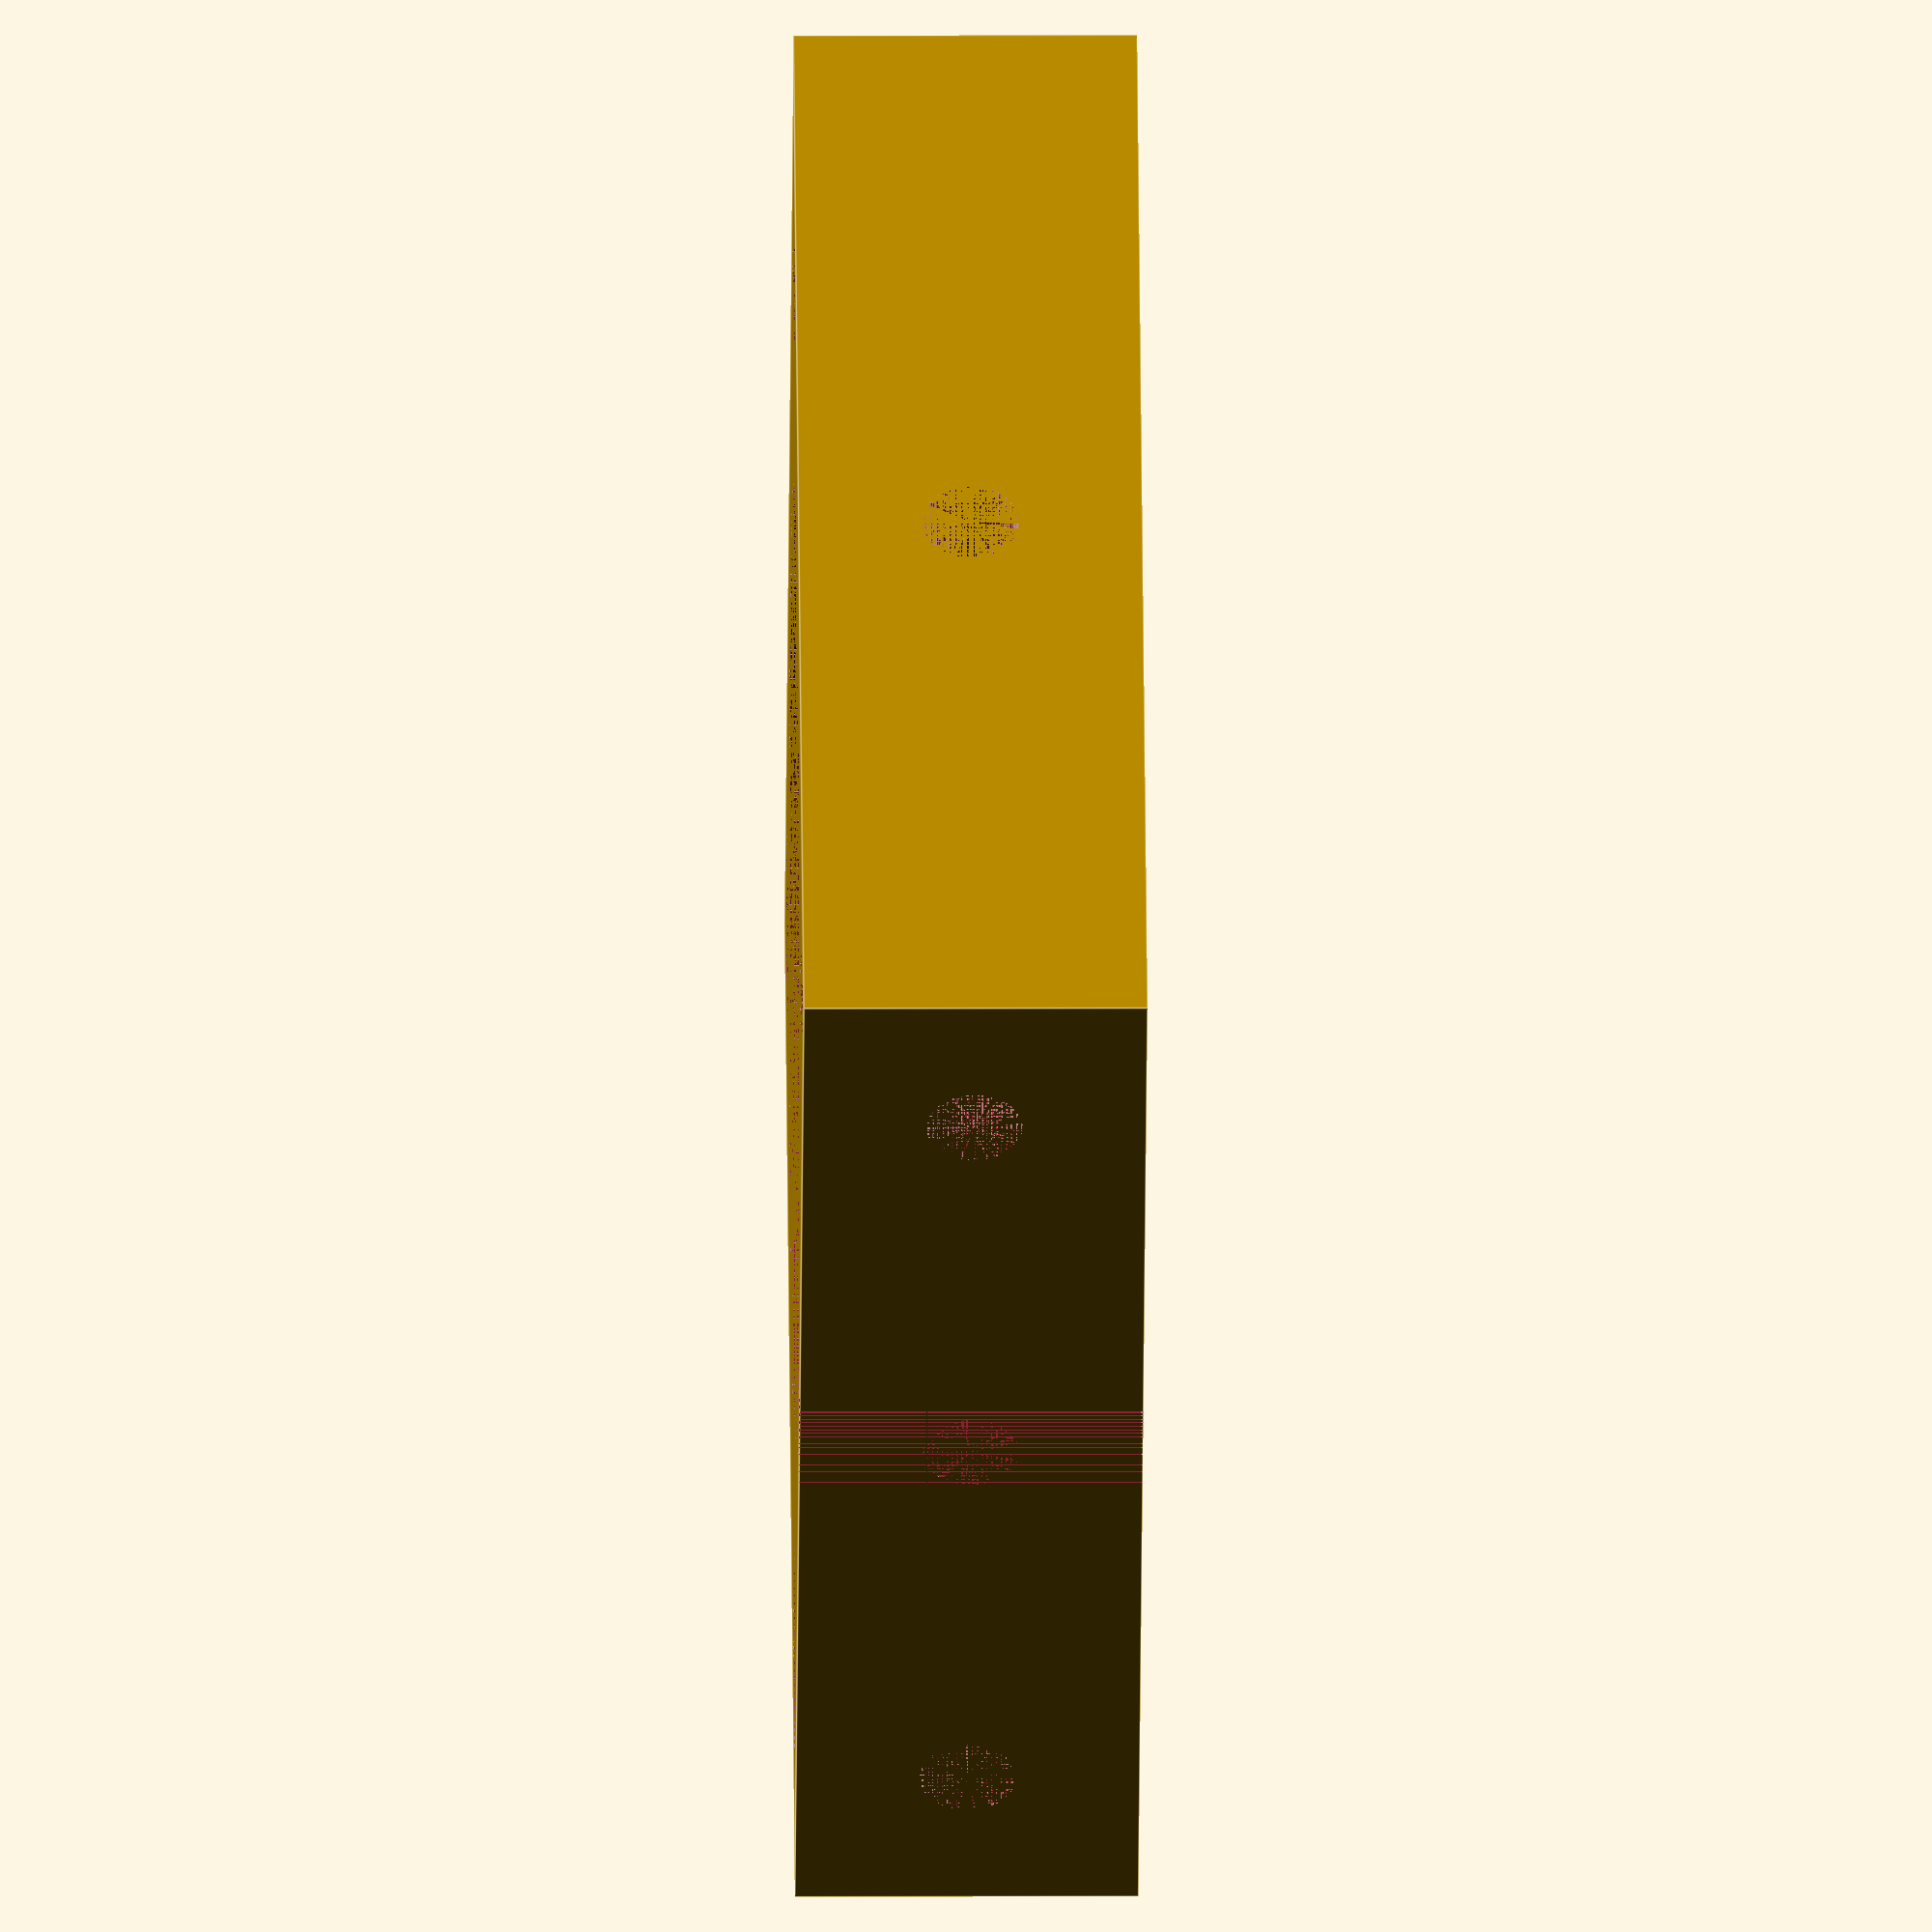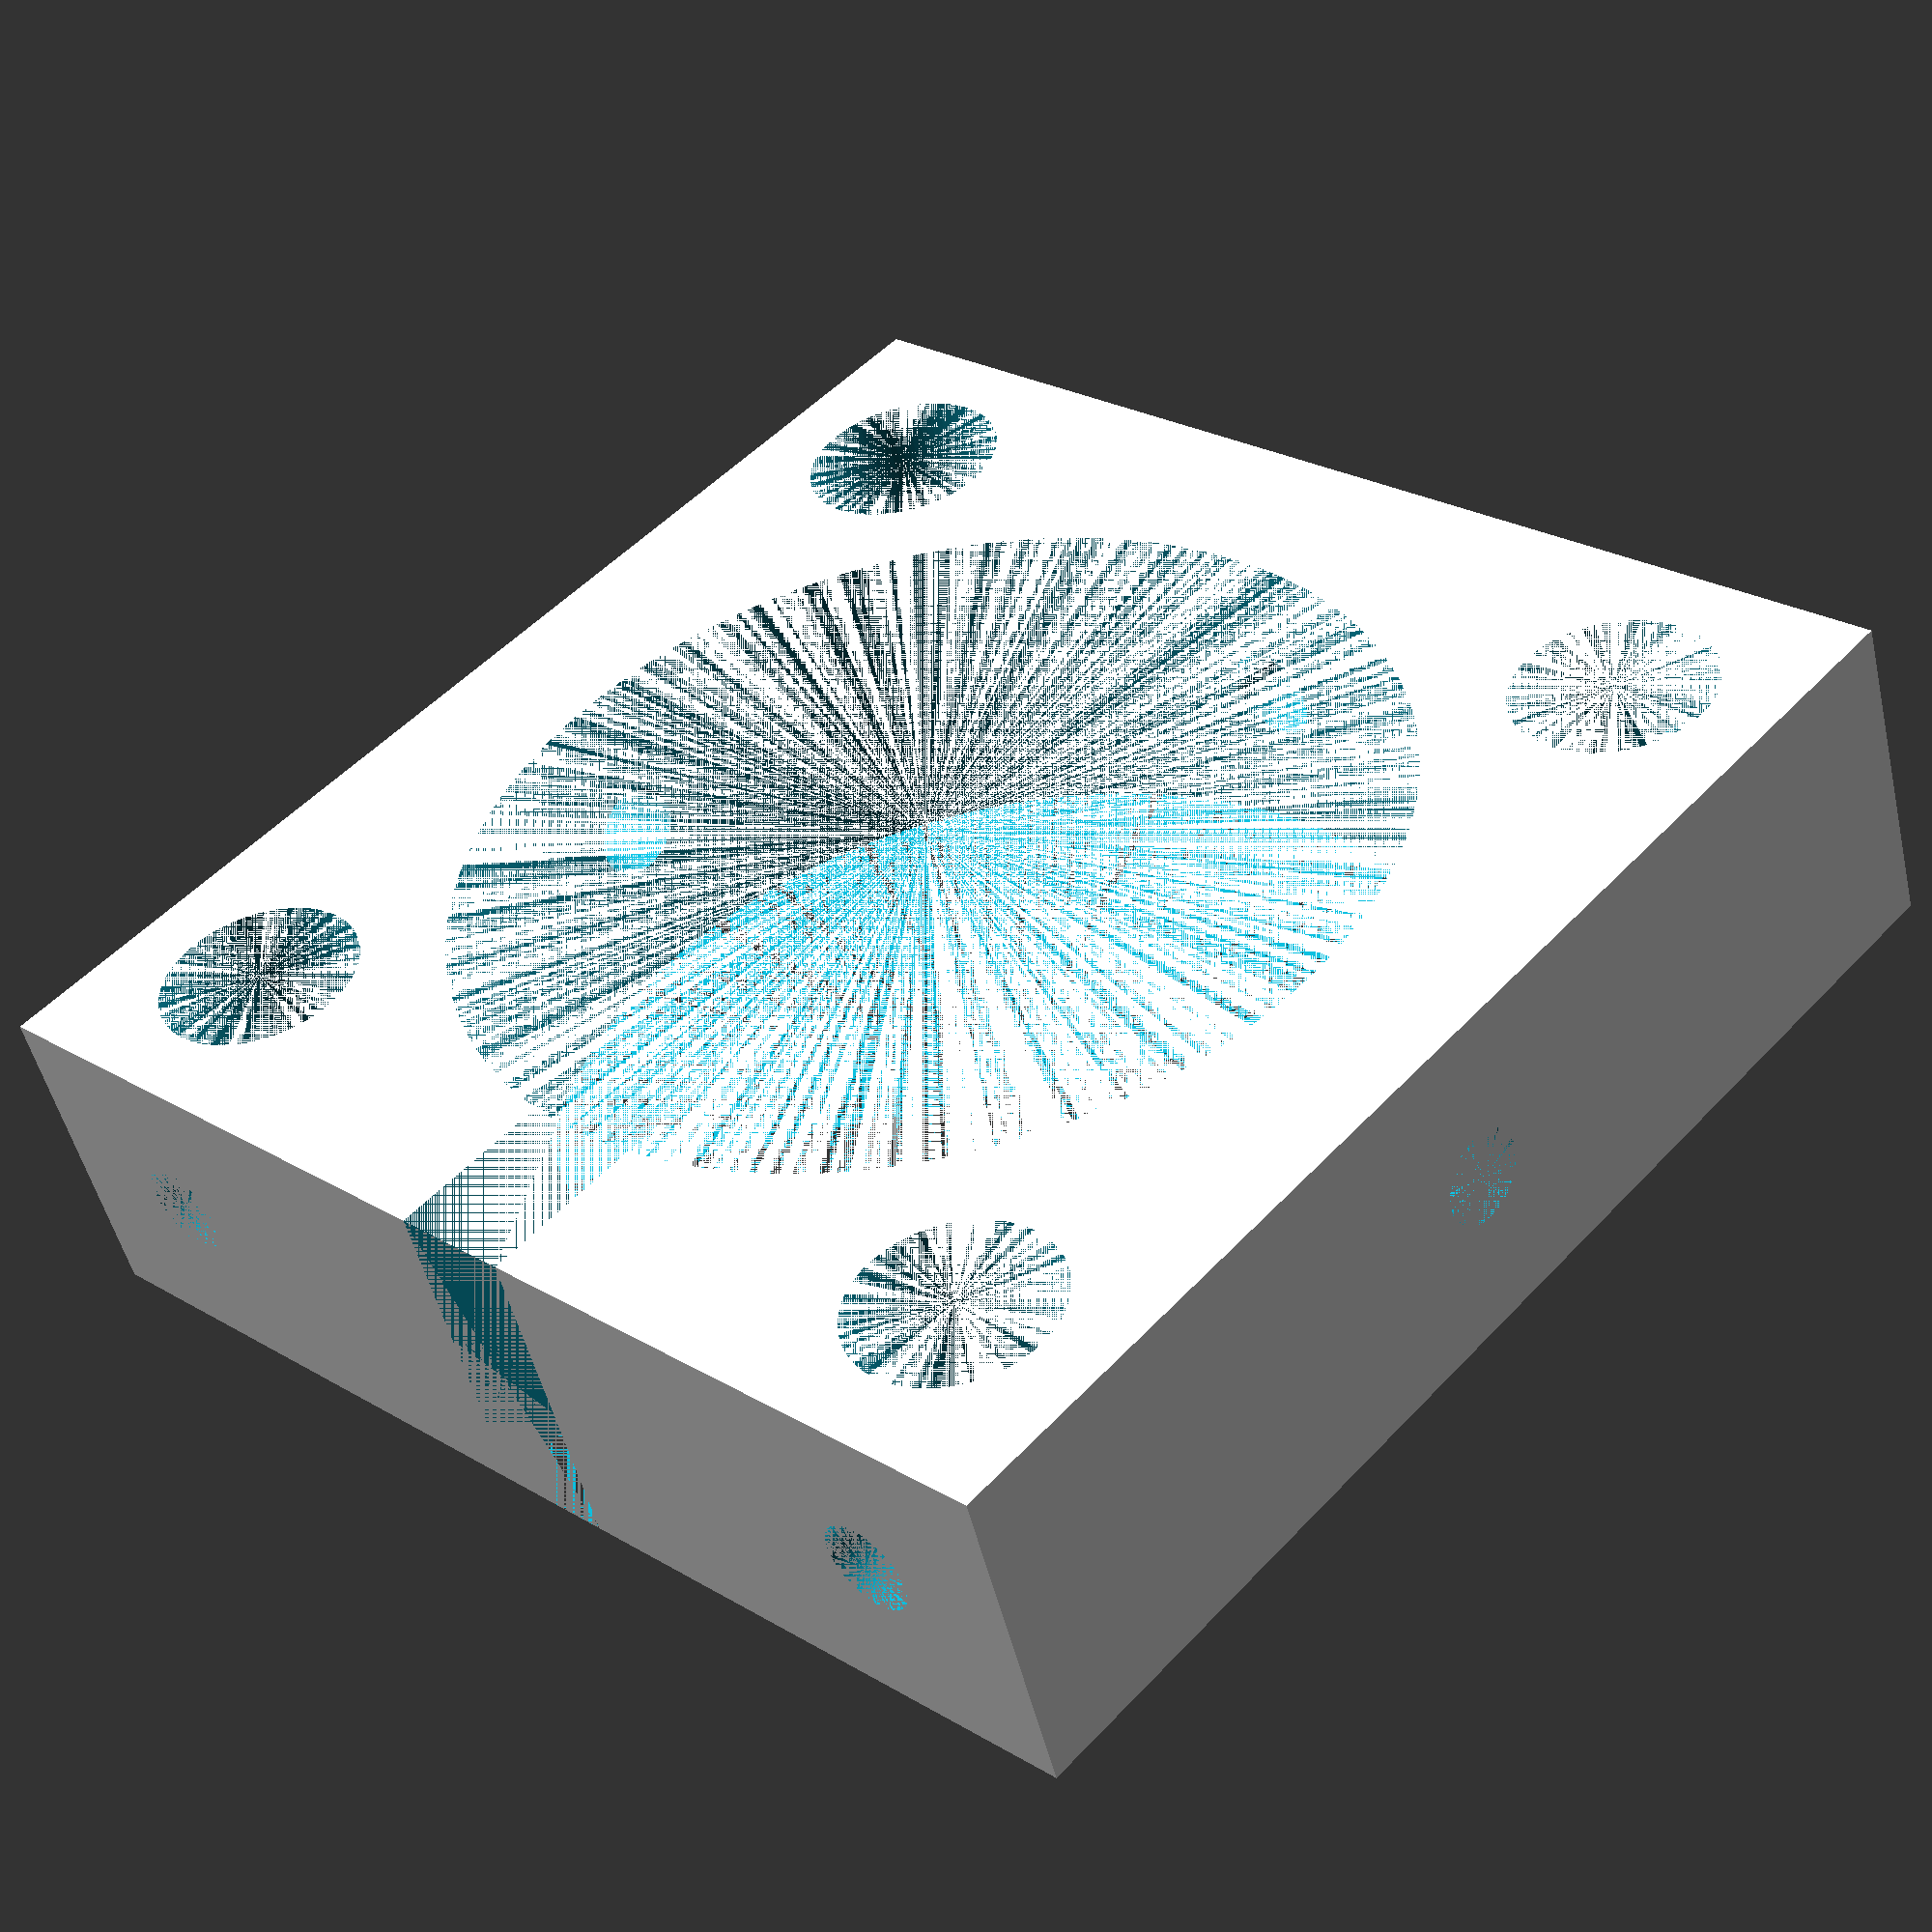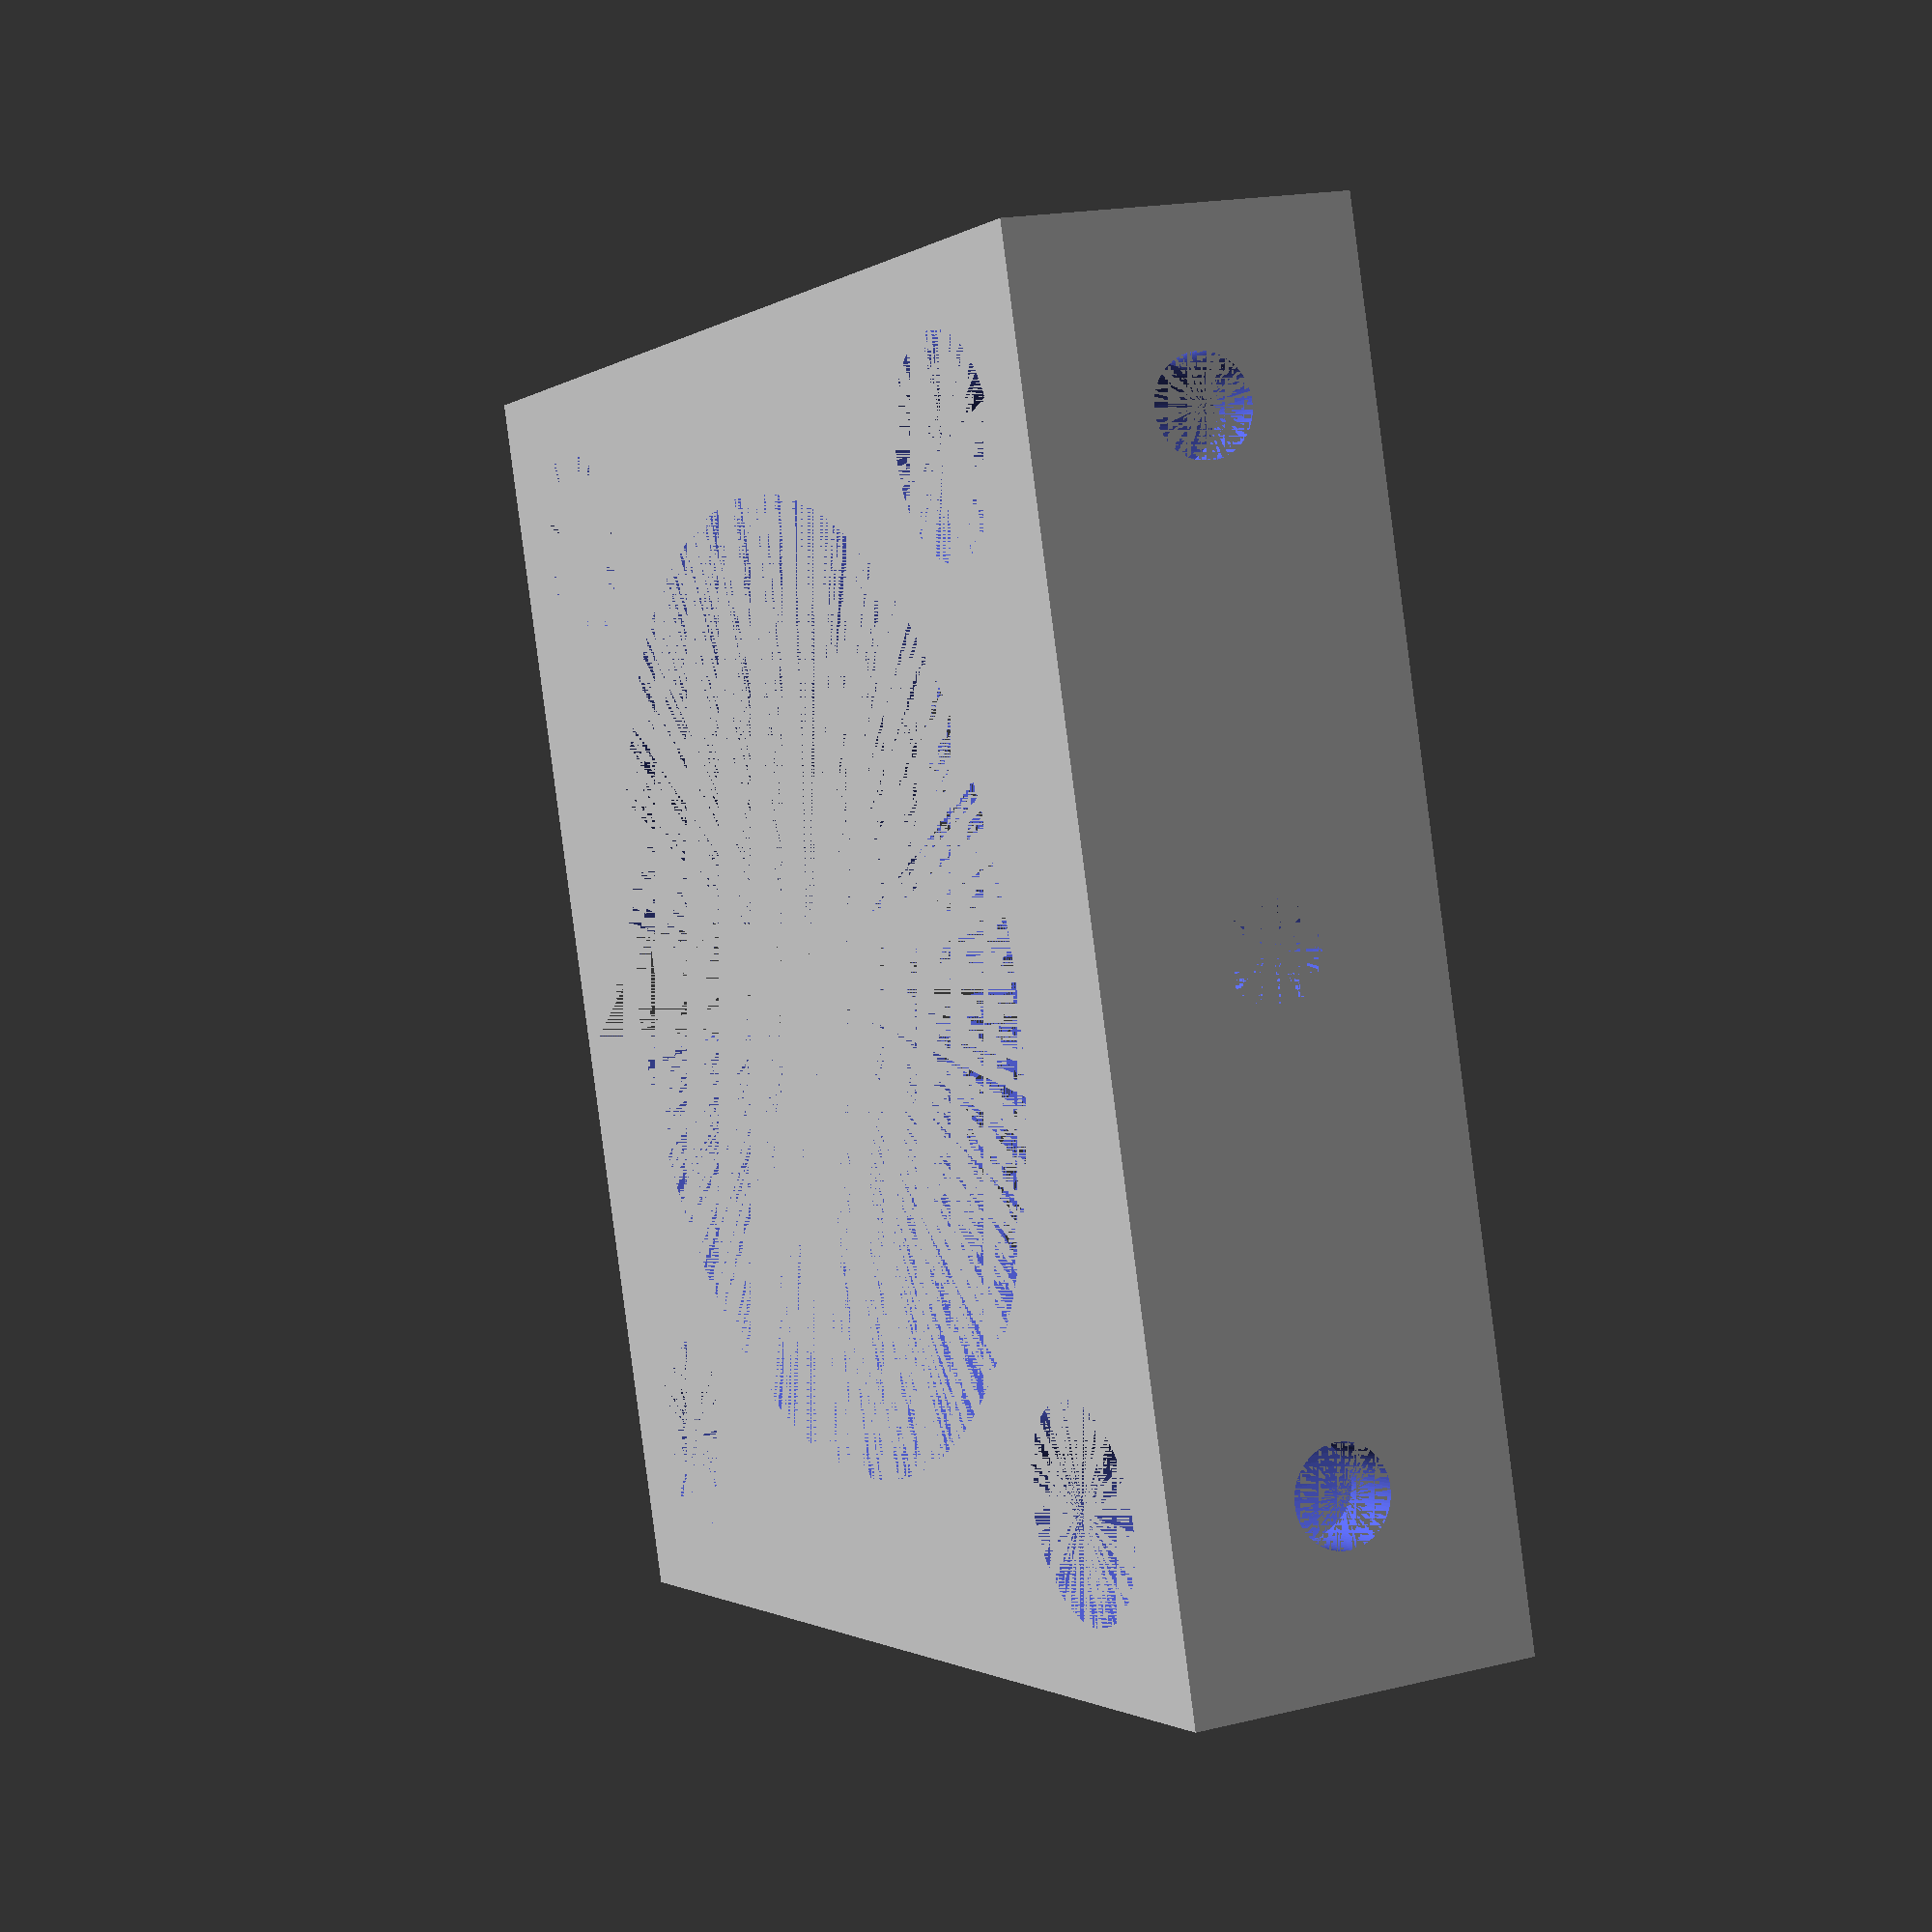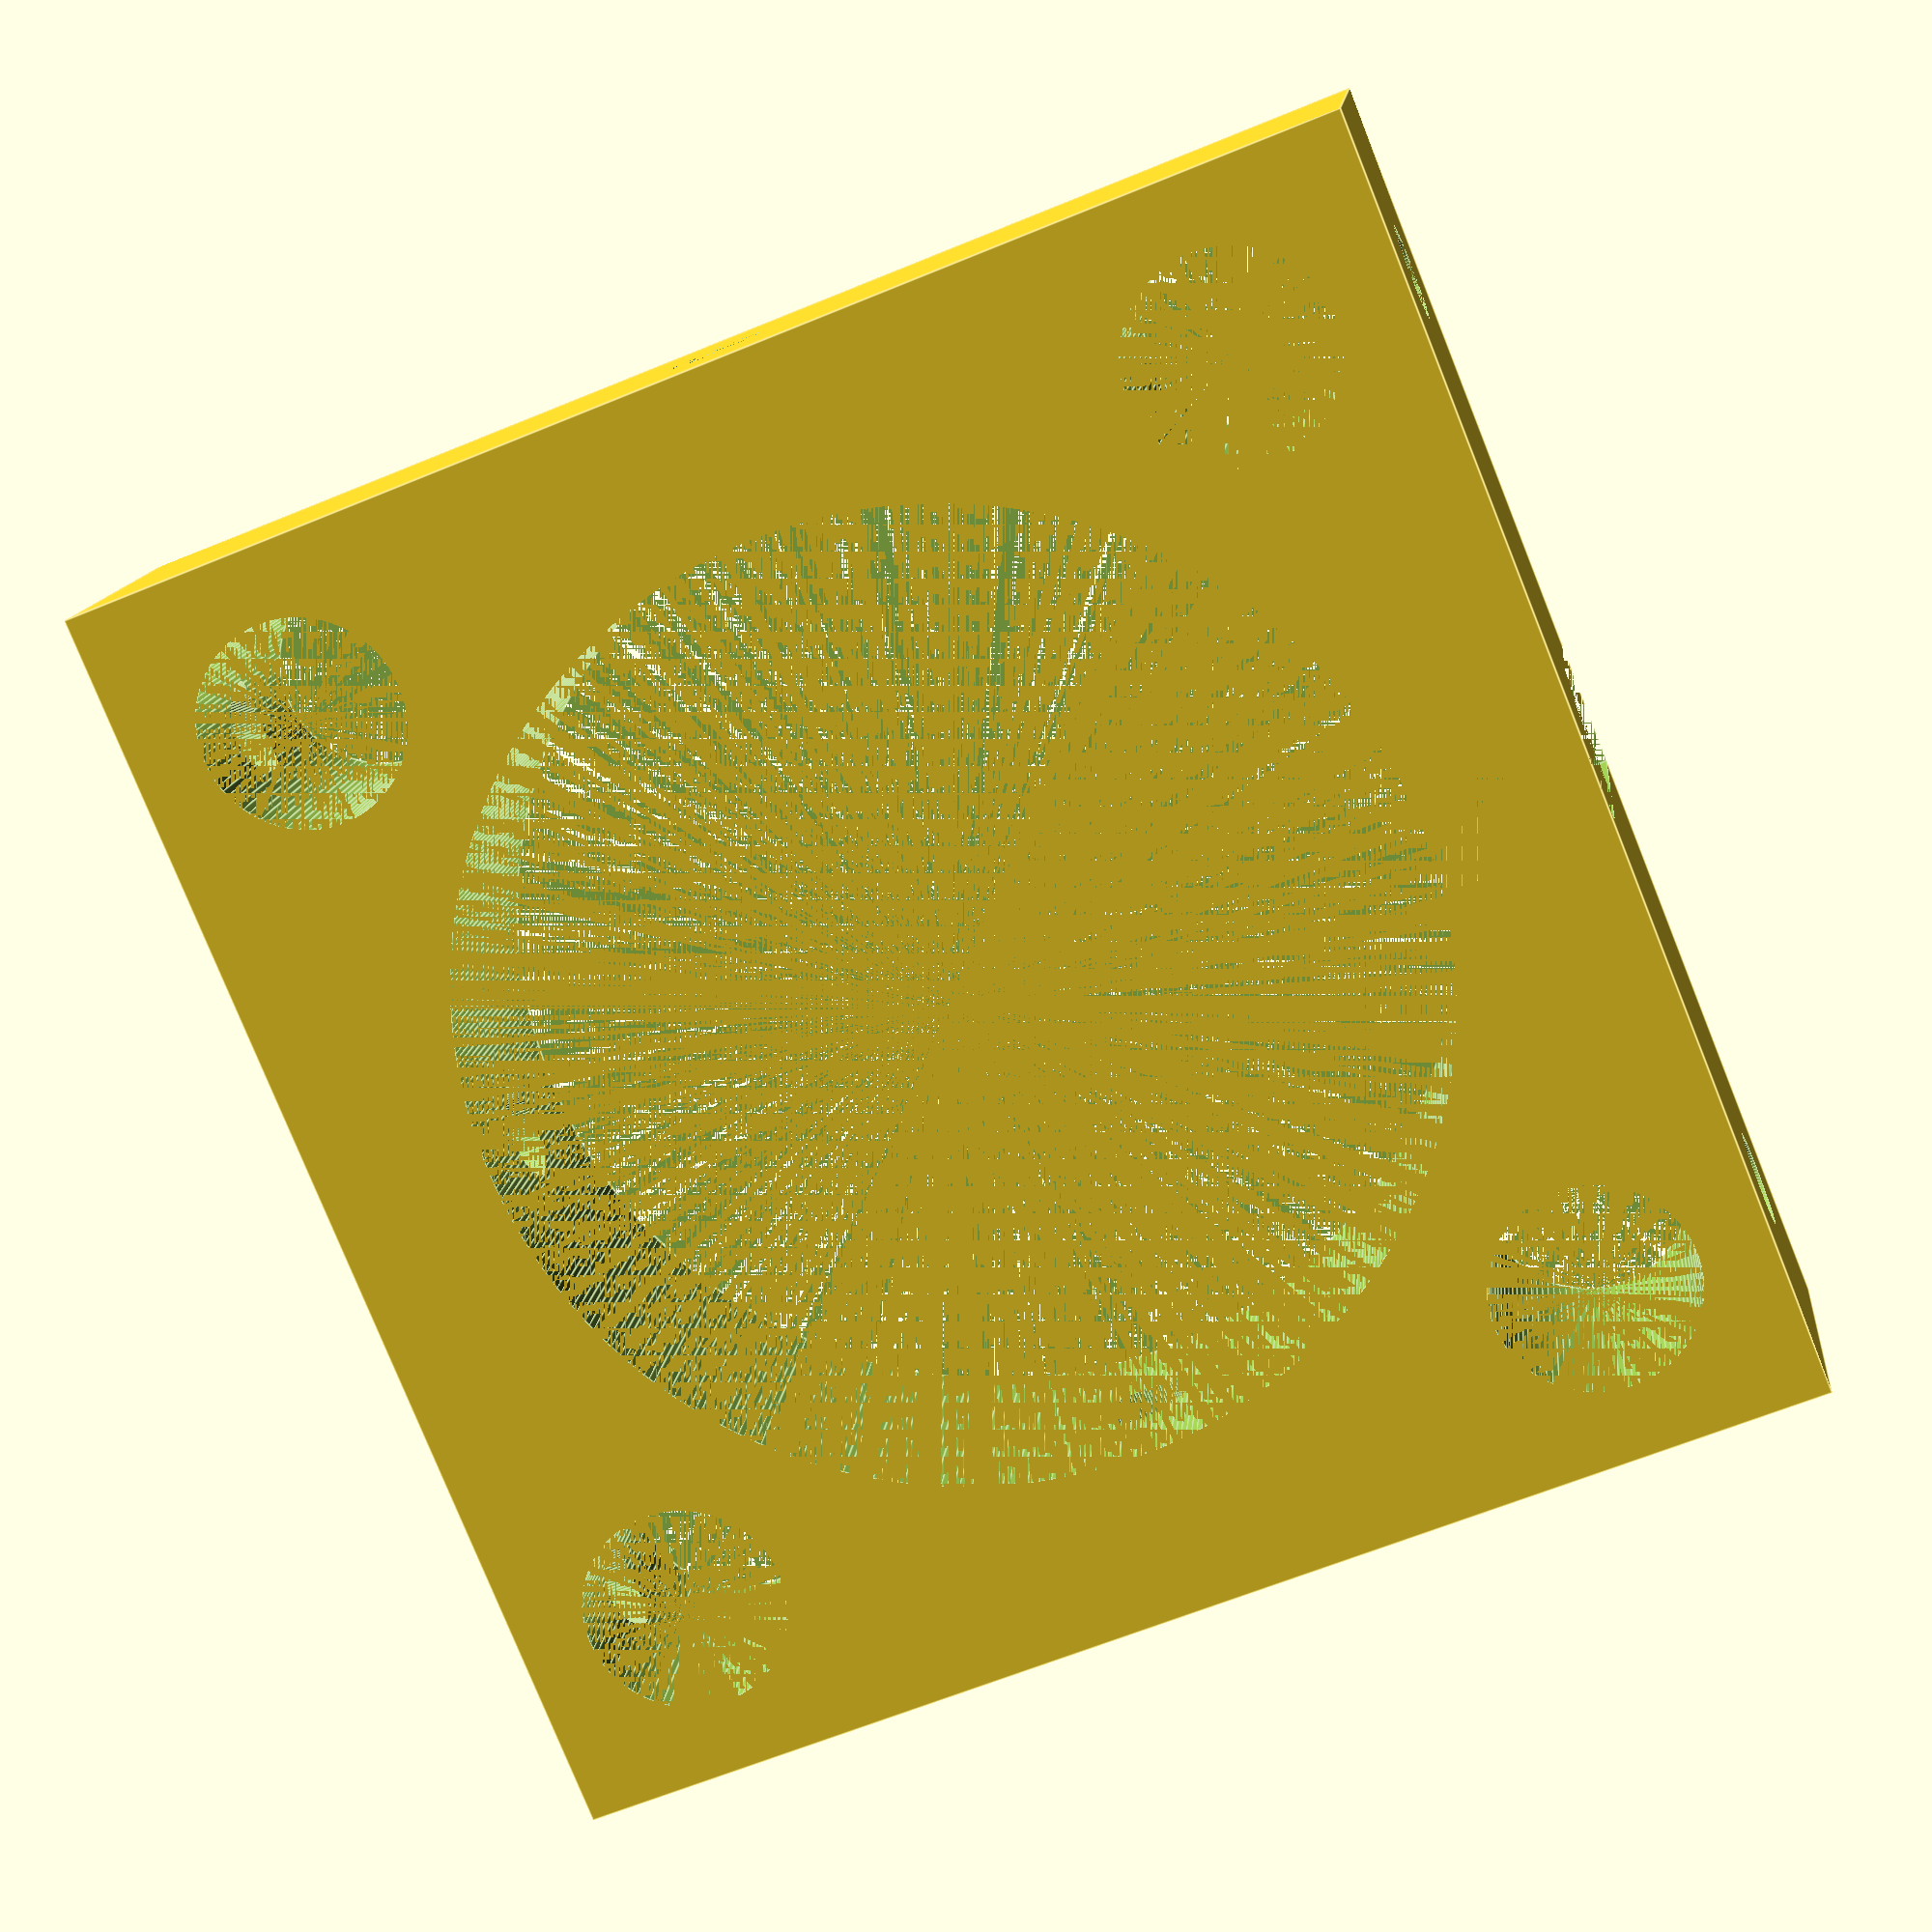
<openscad>
////////////////////////////////////////////////////////////////////////
// Lens Holder for Optotune EL-10-30 Series 
// Designed for Thor Labs 30mm Cage System
// 2019 Chas Nelson, University of Glasgow
// Based on https://www.thingiverse.com/thing:1916222
////////////////////////////////////////////////////////////////////////

/// PARAMETERS///
// All units in mm

// Tolerance
screw_tolerance = 0;// adjust for your printer
lens_tolerance = 0.5;// adjust for your printer
rod_tolerance = 0.5;// adjust for your printer

//Mount dimensions
mount_height = 41;
mount_width = 41;
mount_depth = 10.7; // from Optotune specifications

// Optotune lens details
lens_diameter = 29.9+lens_tolerance; // from Optotune specifications
lens_screw_diameter = 3+screw_tolerance; // here for M3 x 0.5 Nylon-Tipped Setscrews (Thorlabs)

cable_width = 4; // measured by hand

// Cage system details
rod_position = 15; // Relative x/y Position from center of mount to center of rod guides
rod_diameter = 6+rod_tolerance; // ER series rod diameter (Thorlabs) plus a small tolerance
rod_screw_diameter = 3+screw_tolerance; // here for M3 x 0.5 Nylon-Tipped Setscrews (Thorlabs)

module Base_pos(){
    cube ([mount_height,mount_width,mount_depth], center=true);   
}
module Base_neg(){
    // Lens hole
    translate([0,0,-mount_depth/2]){cylinder ($fn=500, d=lens_diameter, h=mount_depth);}

    // Lens screws hole
    translate([-mount_height/2,0,0]){rotate ([0,90,0])cylinder ($fn=100, d=lens_screw_diameter, h=mount_height);}
    translate([0,-mount_width/2,0]){rotate ([270,0,0])cylinder ($fn=100, d=lens_screw_diameter, h=mount_width);}

    // Rod holes
    translate([-rod_position,-rod_position,-mount_depth/2]){cylinder ($fn=100, d=rod_diameter, h=mount_depth);}
    translate([+rod_position,-rod_position,-mount_depth/2]){cylinder ($fn=100, d=rod_diameter, h=mount_depth);}
    translate([-rod_position,rod_position,-mount_depth/2]){cylinder ($fn=100, d=rod_diameter, h=mount_depth);}
    translate([+rod_position,rod_position,-mount_depth/2]){cylinder ($fn=100, d=rod_diameter, h=mount_depth);}

    // Rod screw holes
    translate([rod_position,mount_width/2,0]){rotate ([90,0,0])cylinder ($fn=100, d=rod_screw_diameter, h=mount_width/2-rod_position);}
    translate([-rod_position,mount_width/2,0]){rotate ([90,0,0])cylinder ($fn=100, d=rod_screw_diameter, h=mount_width/2-rod_position);} 
    translate([rod_position,-mount_width/2,0]){rotate ([270,0,0])cylinder ($fn=100, d=rod_screw_diameter, h=mount_width/2-rod_position);}
    translate([-rod_position,-mount_width/2,0]){rotate ([270,0,0])cylinder ($fn=100, d=rod_screw_diameter, h=mount_width/2-rod_position);}

    // Cable cutout (the 1 and 2 just make sure the holes overlap)
    translate([0,1-(mount_height+lens_diameter)/2/2,0]) {cube ($fn = 50, [cable_width,2+(mount_height-lens_diameter)/2,mount_depth],center = true);}
}

//Base_neg();

difference() {
    Base_pos();
    Base_neg();
}

</openscad>
<views>
elev=173.6 azim=131.2 roll=90.6 proj=o view=edges
elev=51.1 azim=42.5 roll=13.2 proj=p view=wireframe
elev=161.8 azim=252.5 roll=115.4 proj=p view=wireframe
elev=346.7 azim=112.1 roll=185.8 proj=p view=edges
</views>
